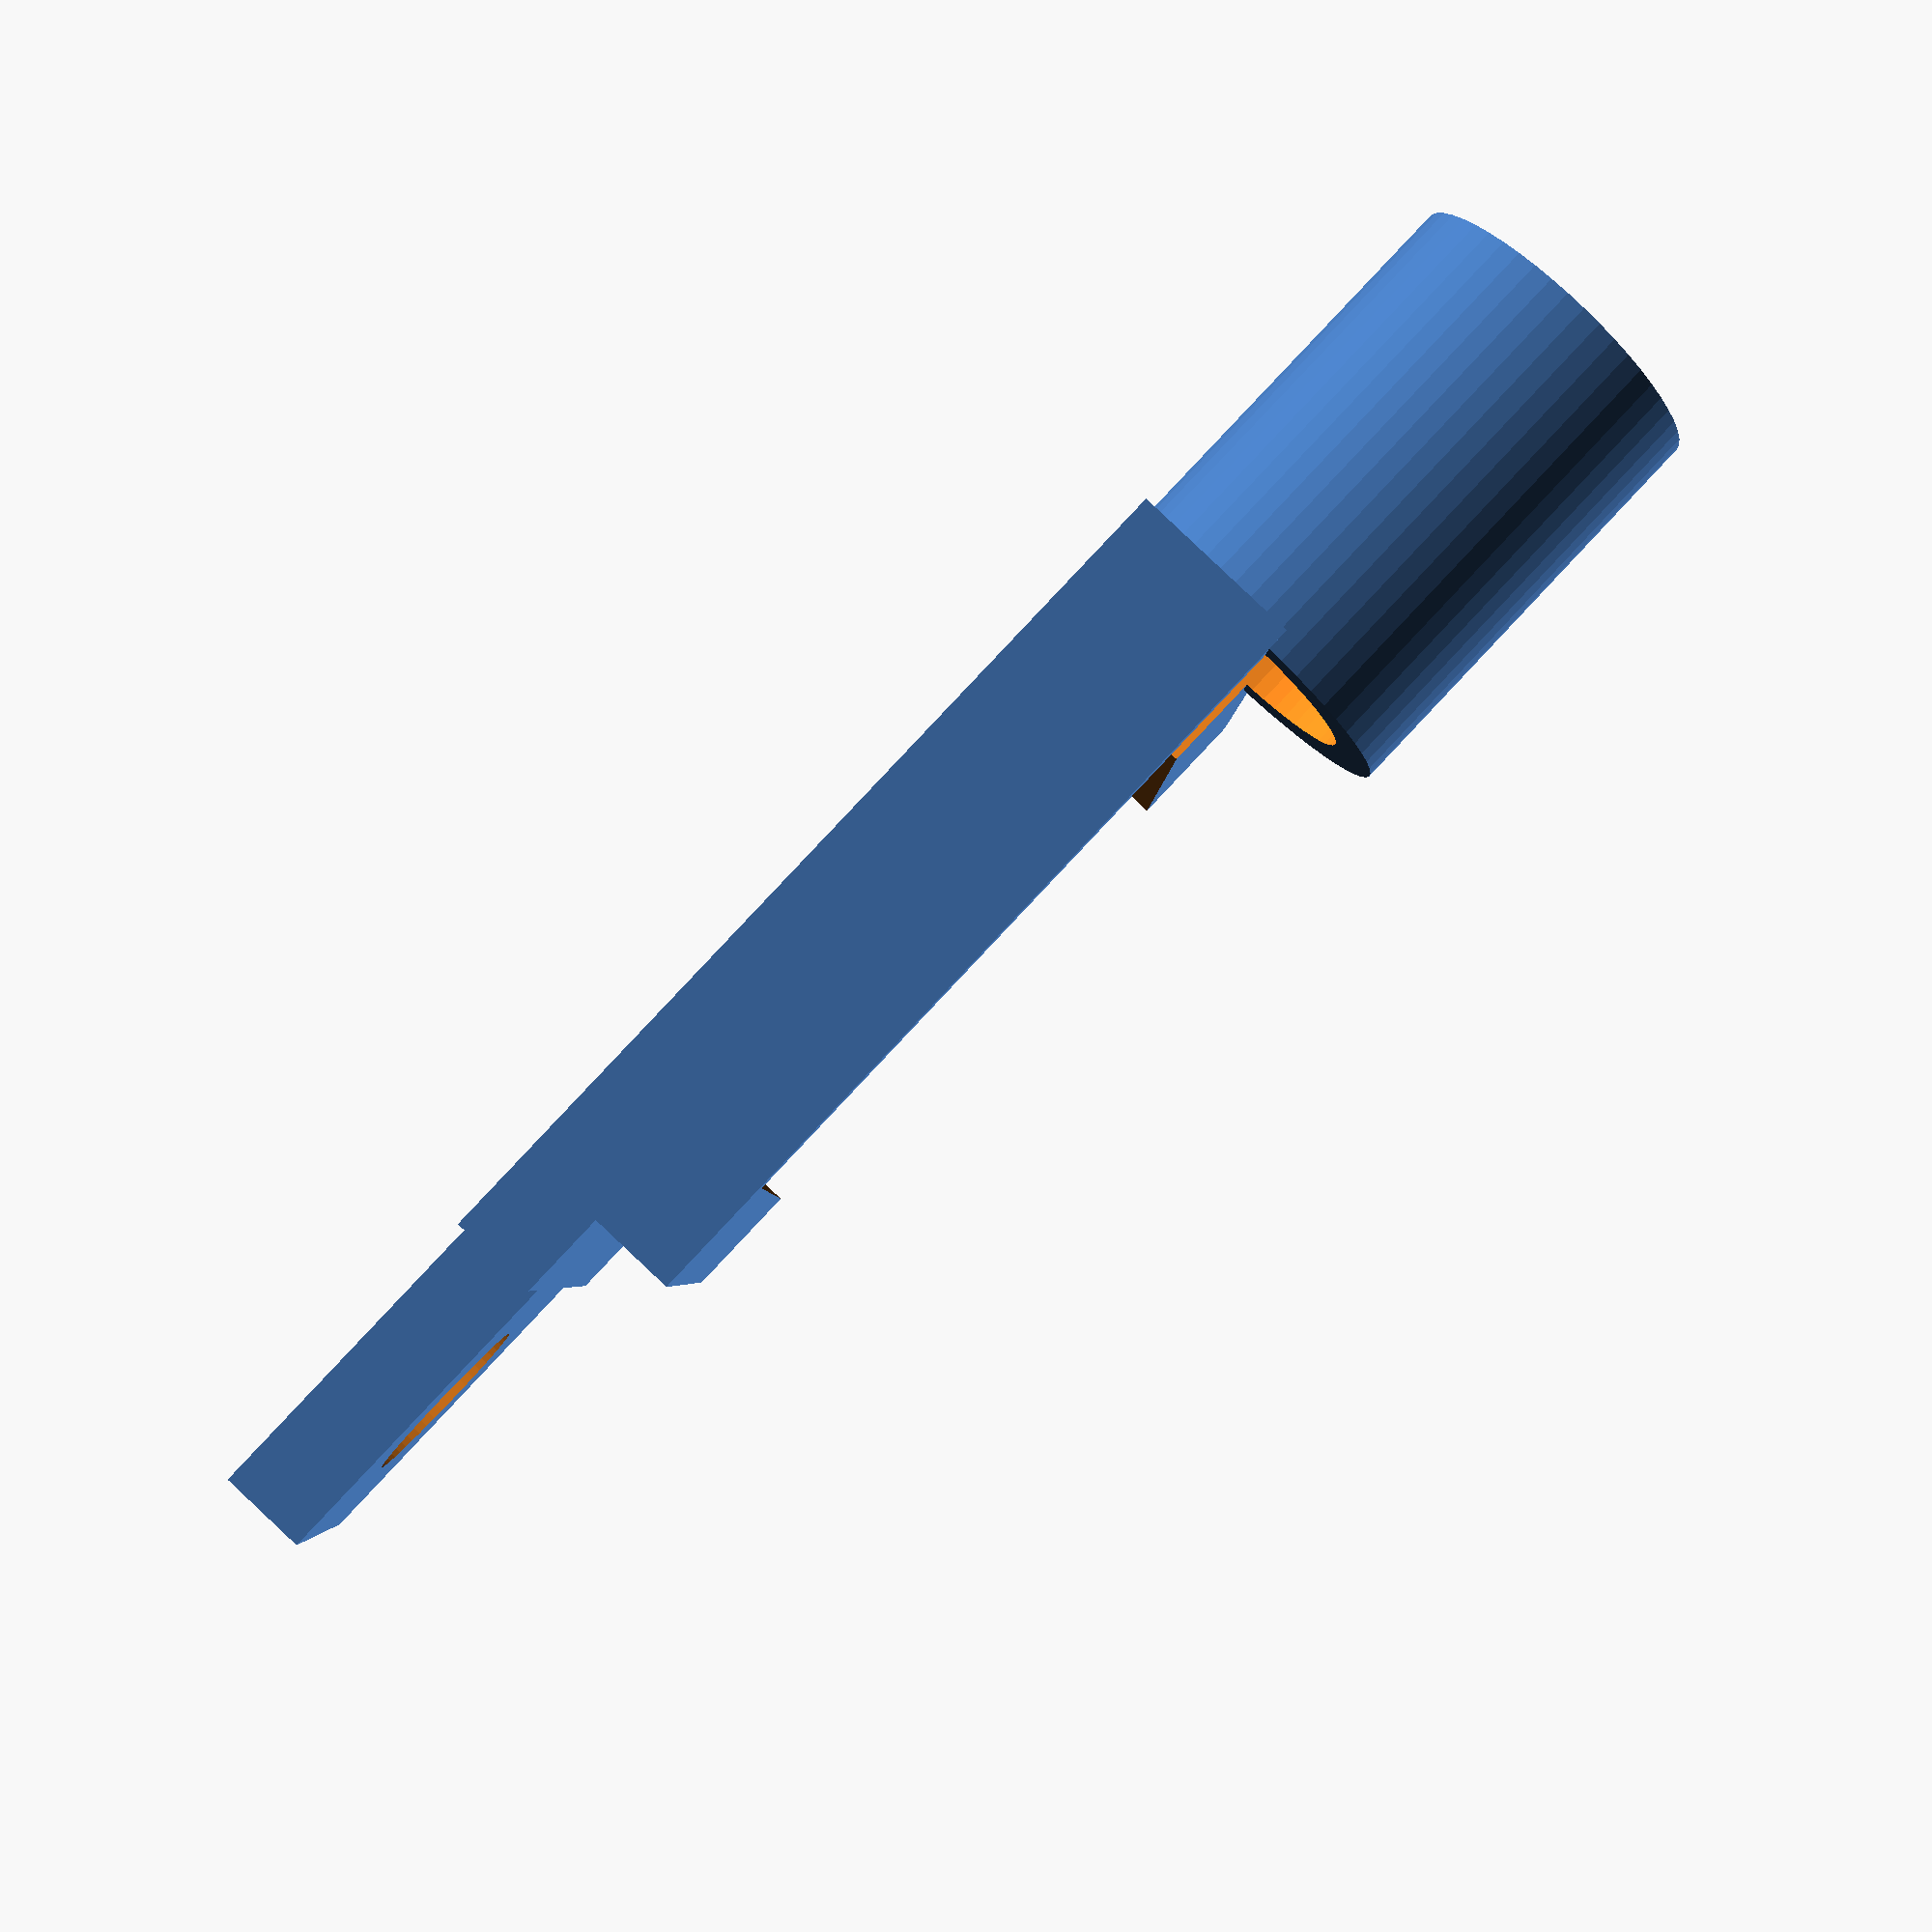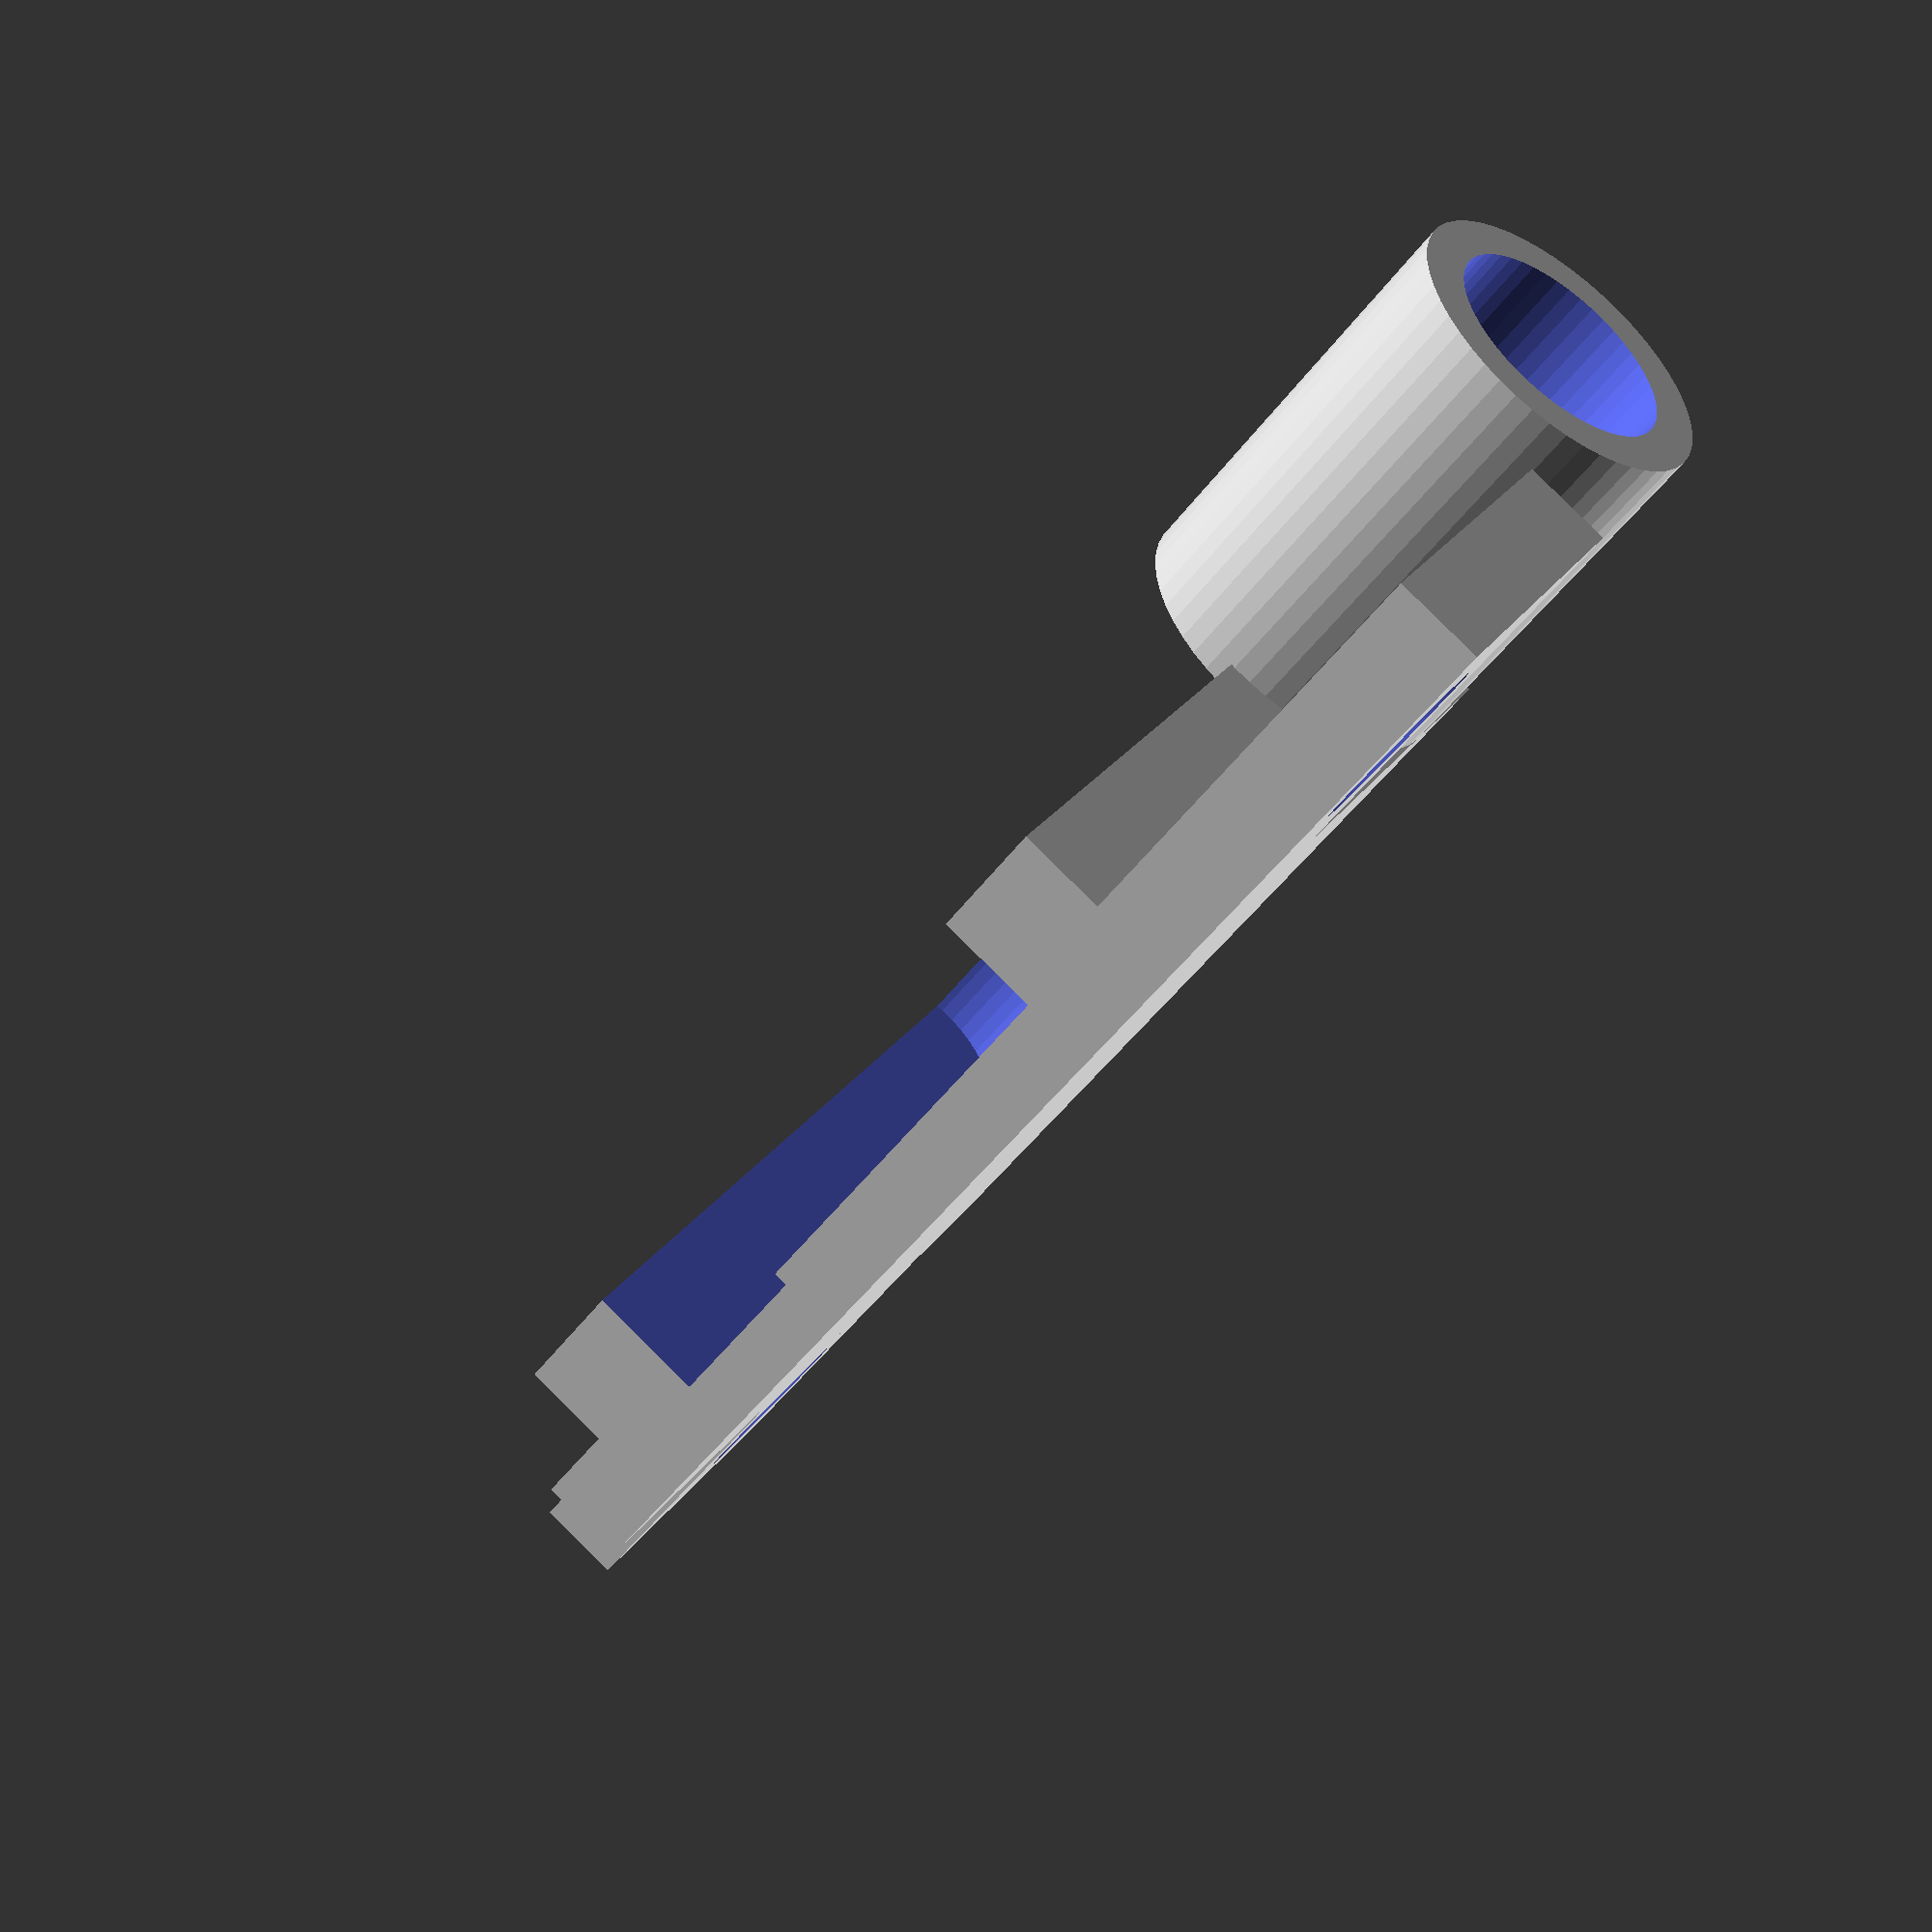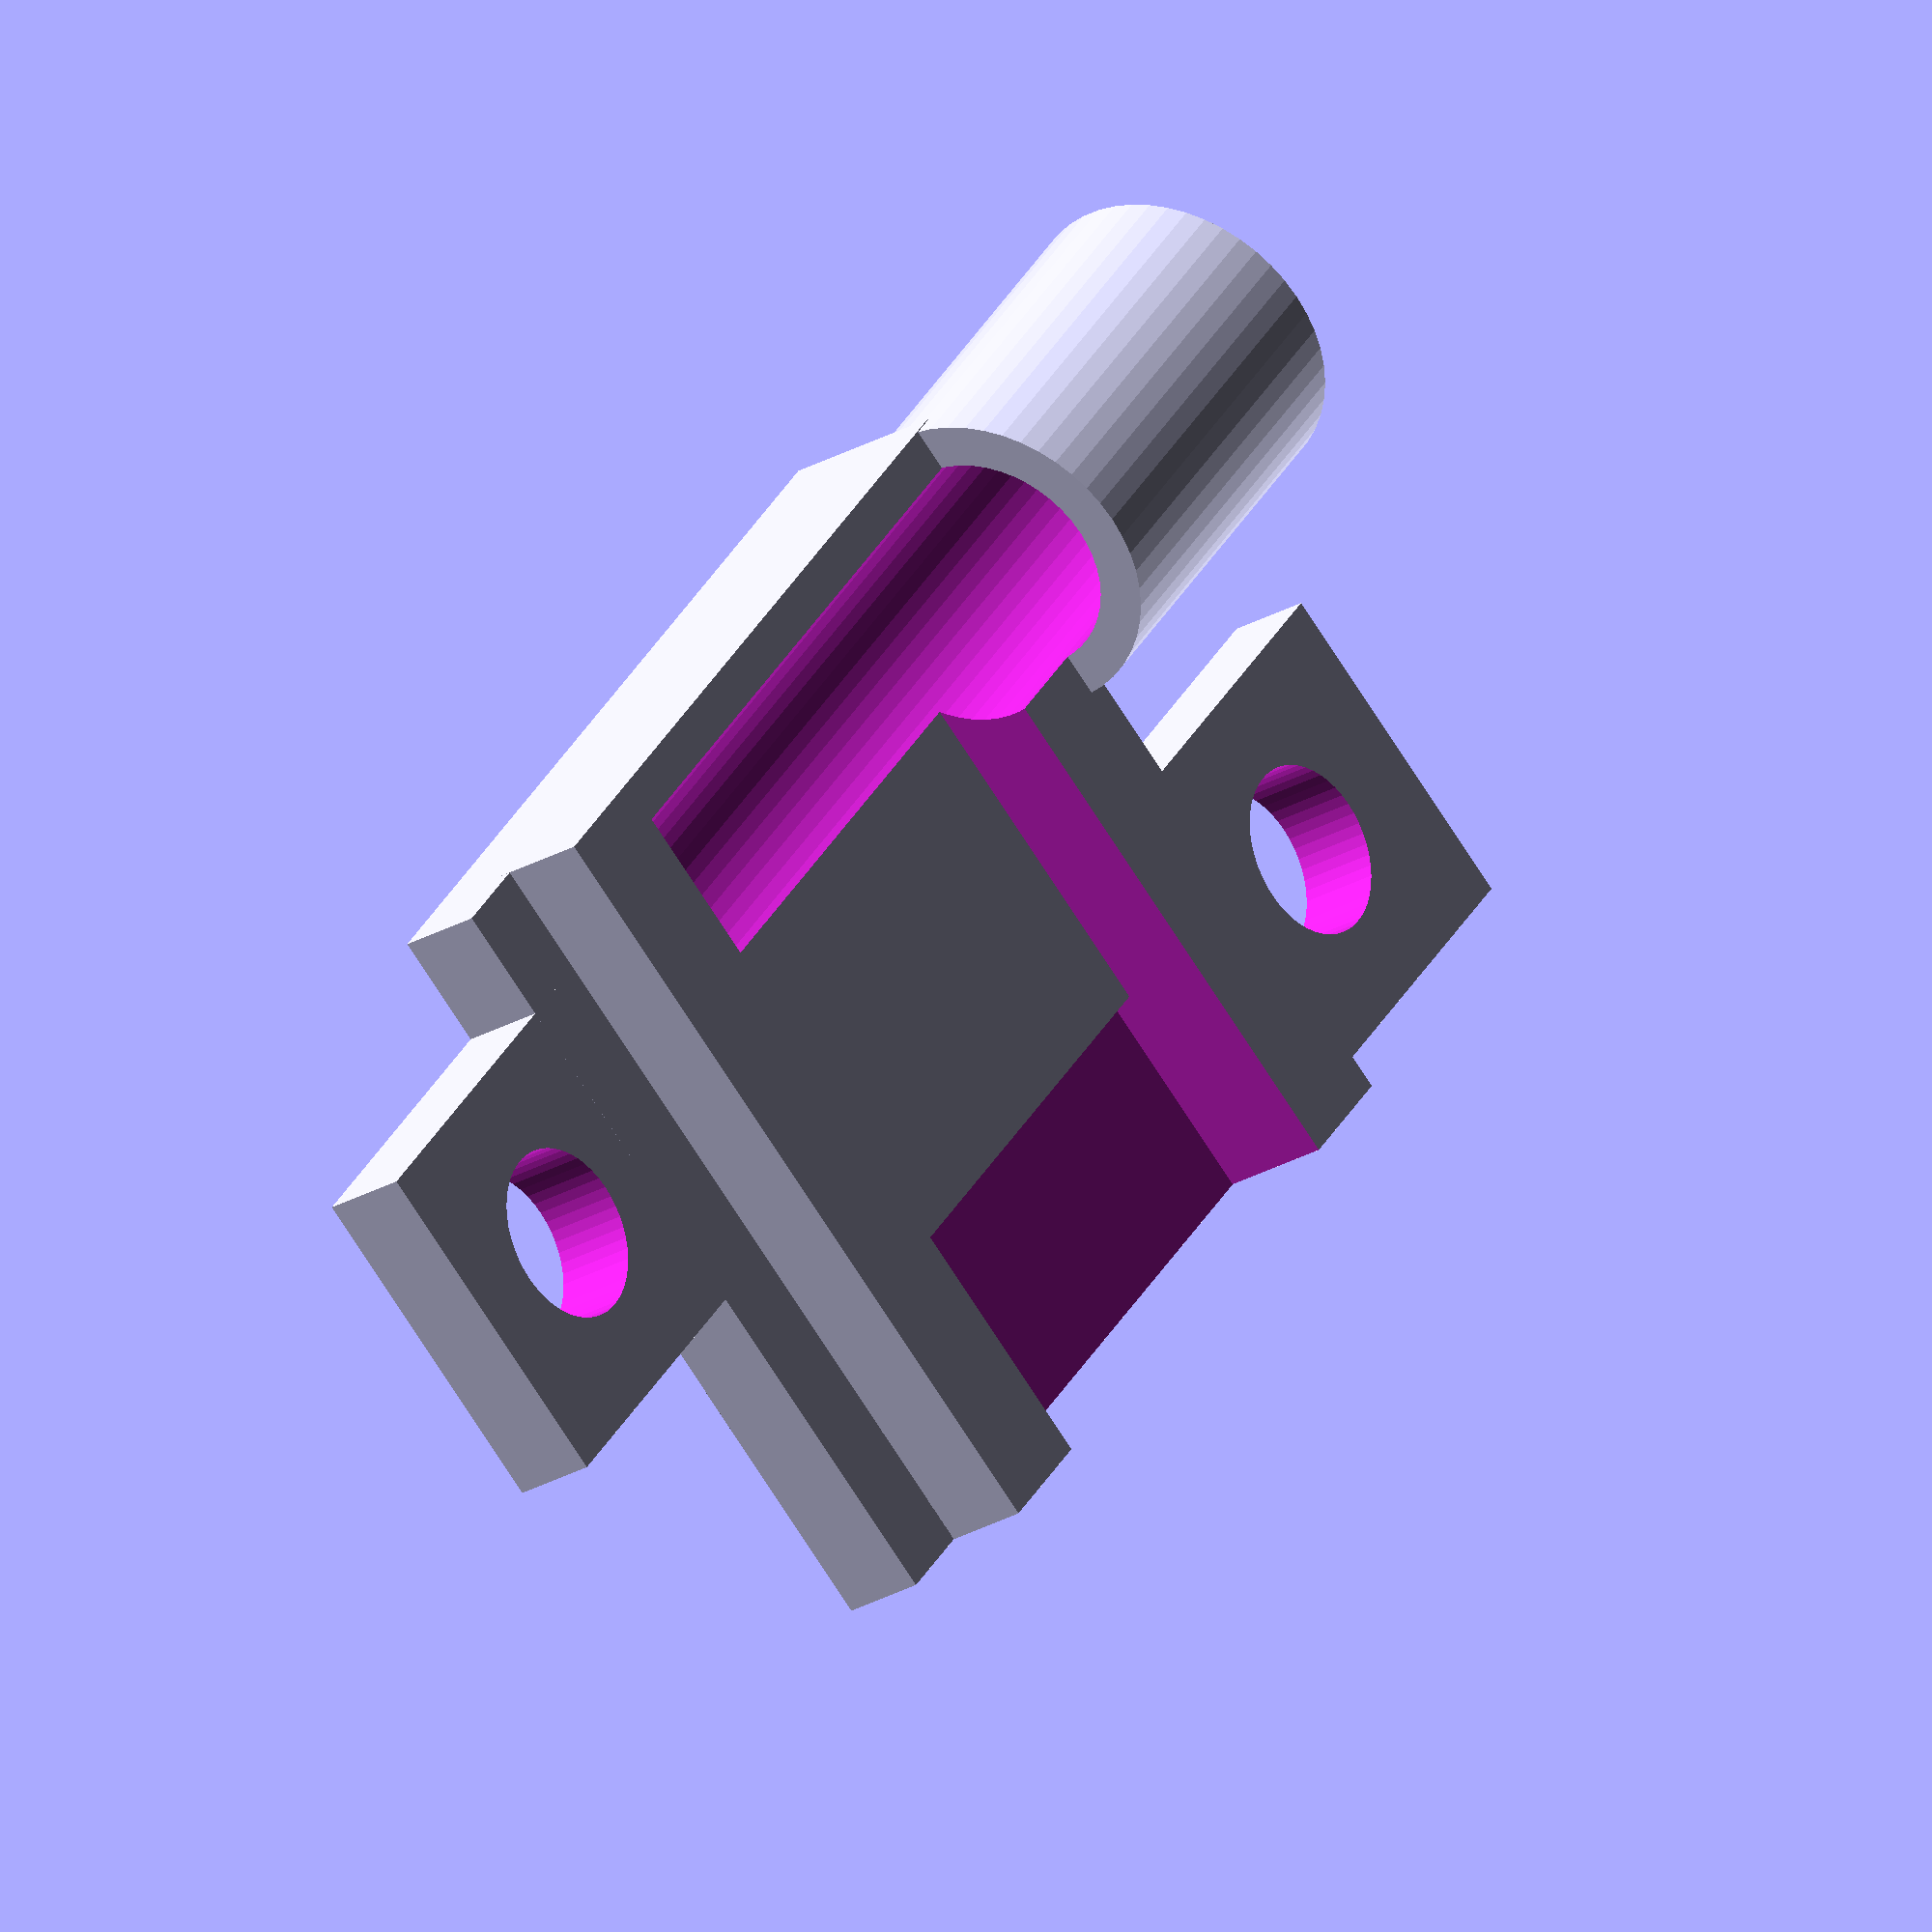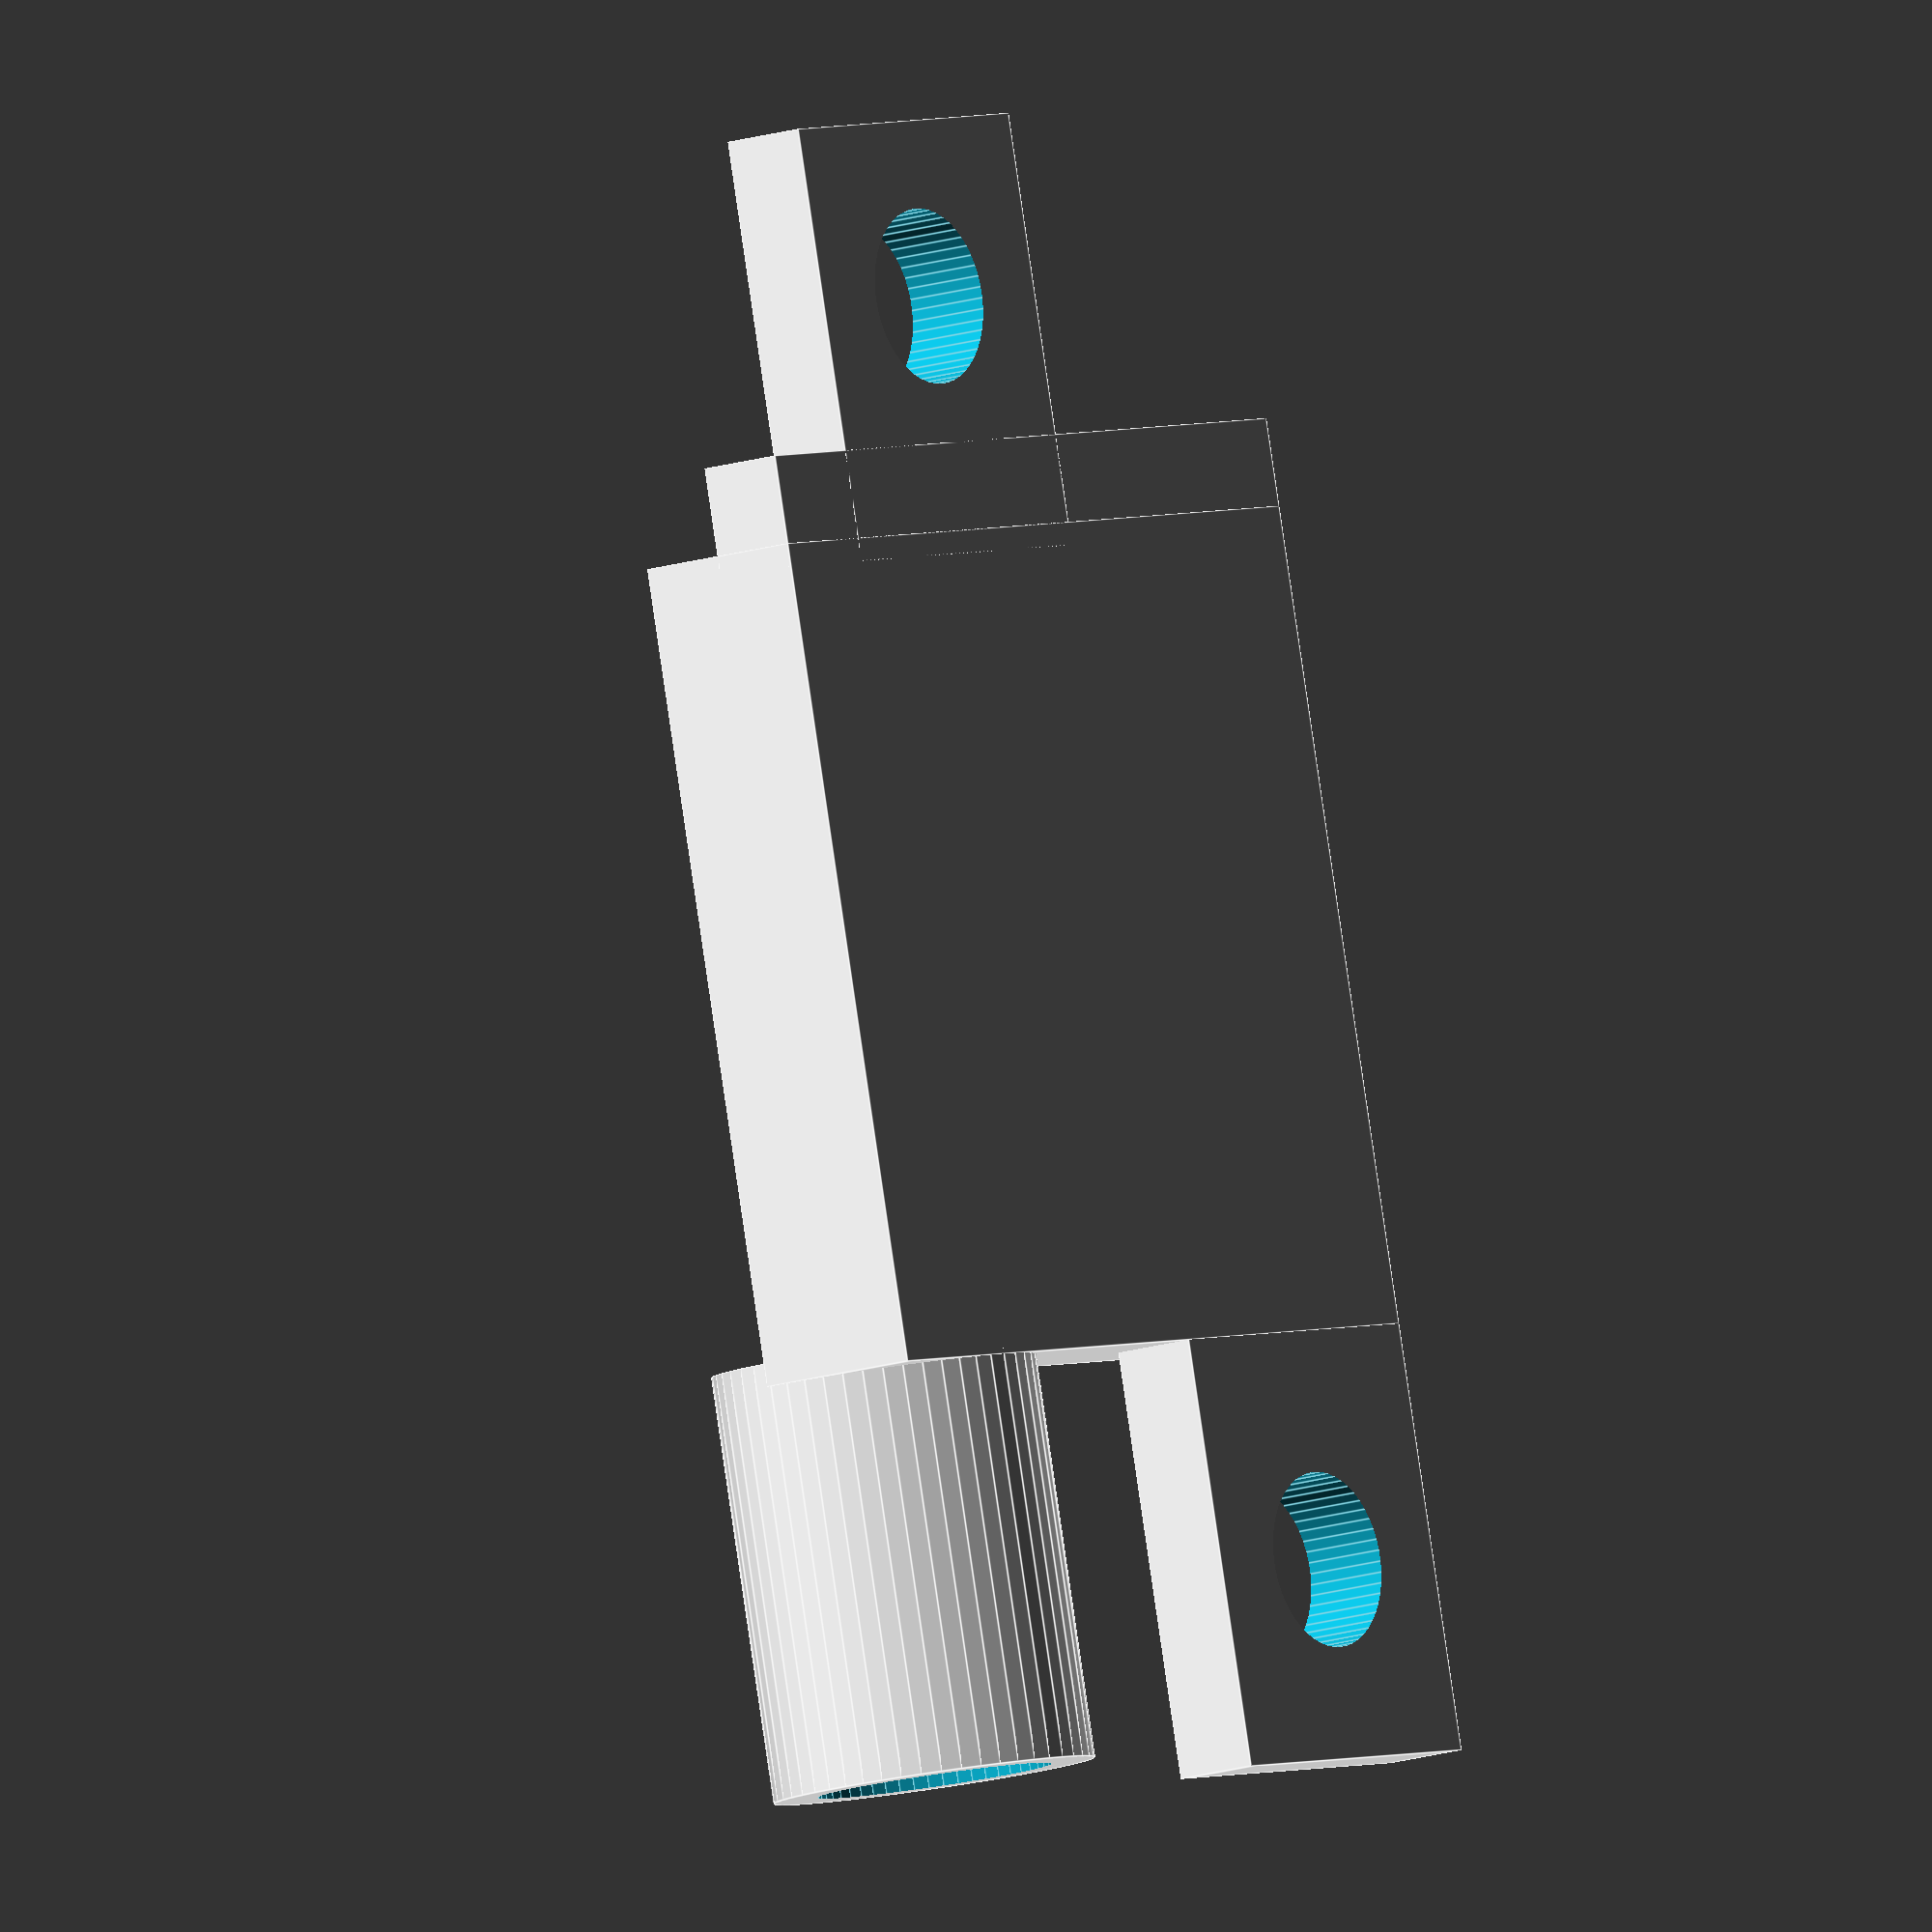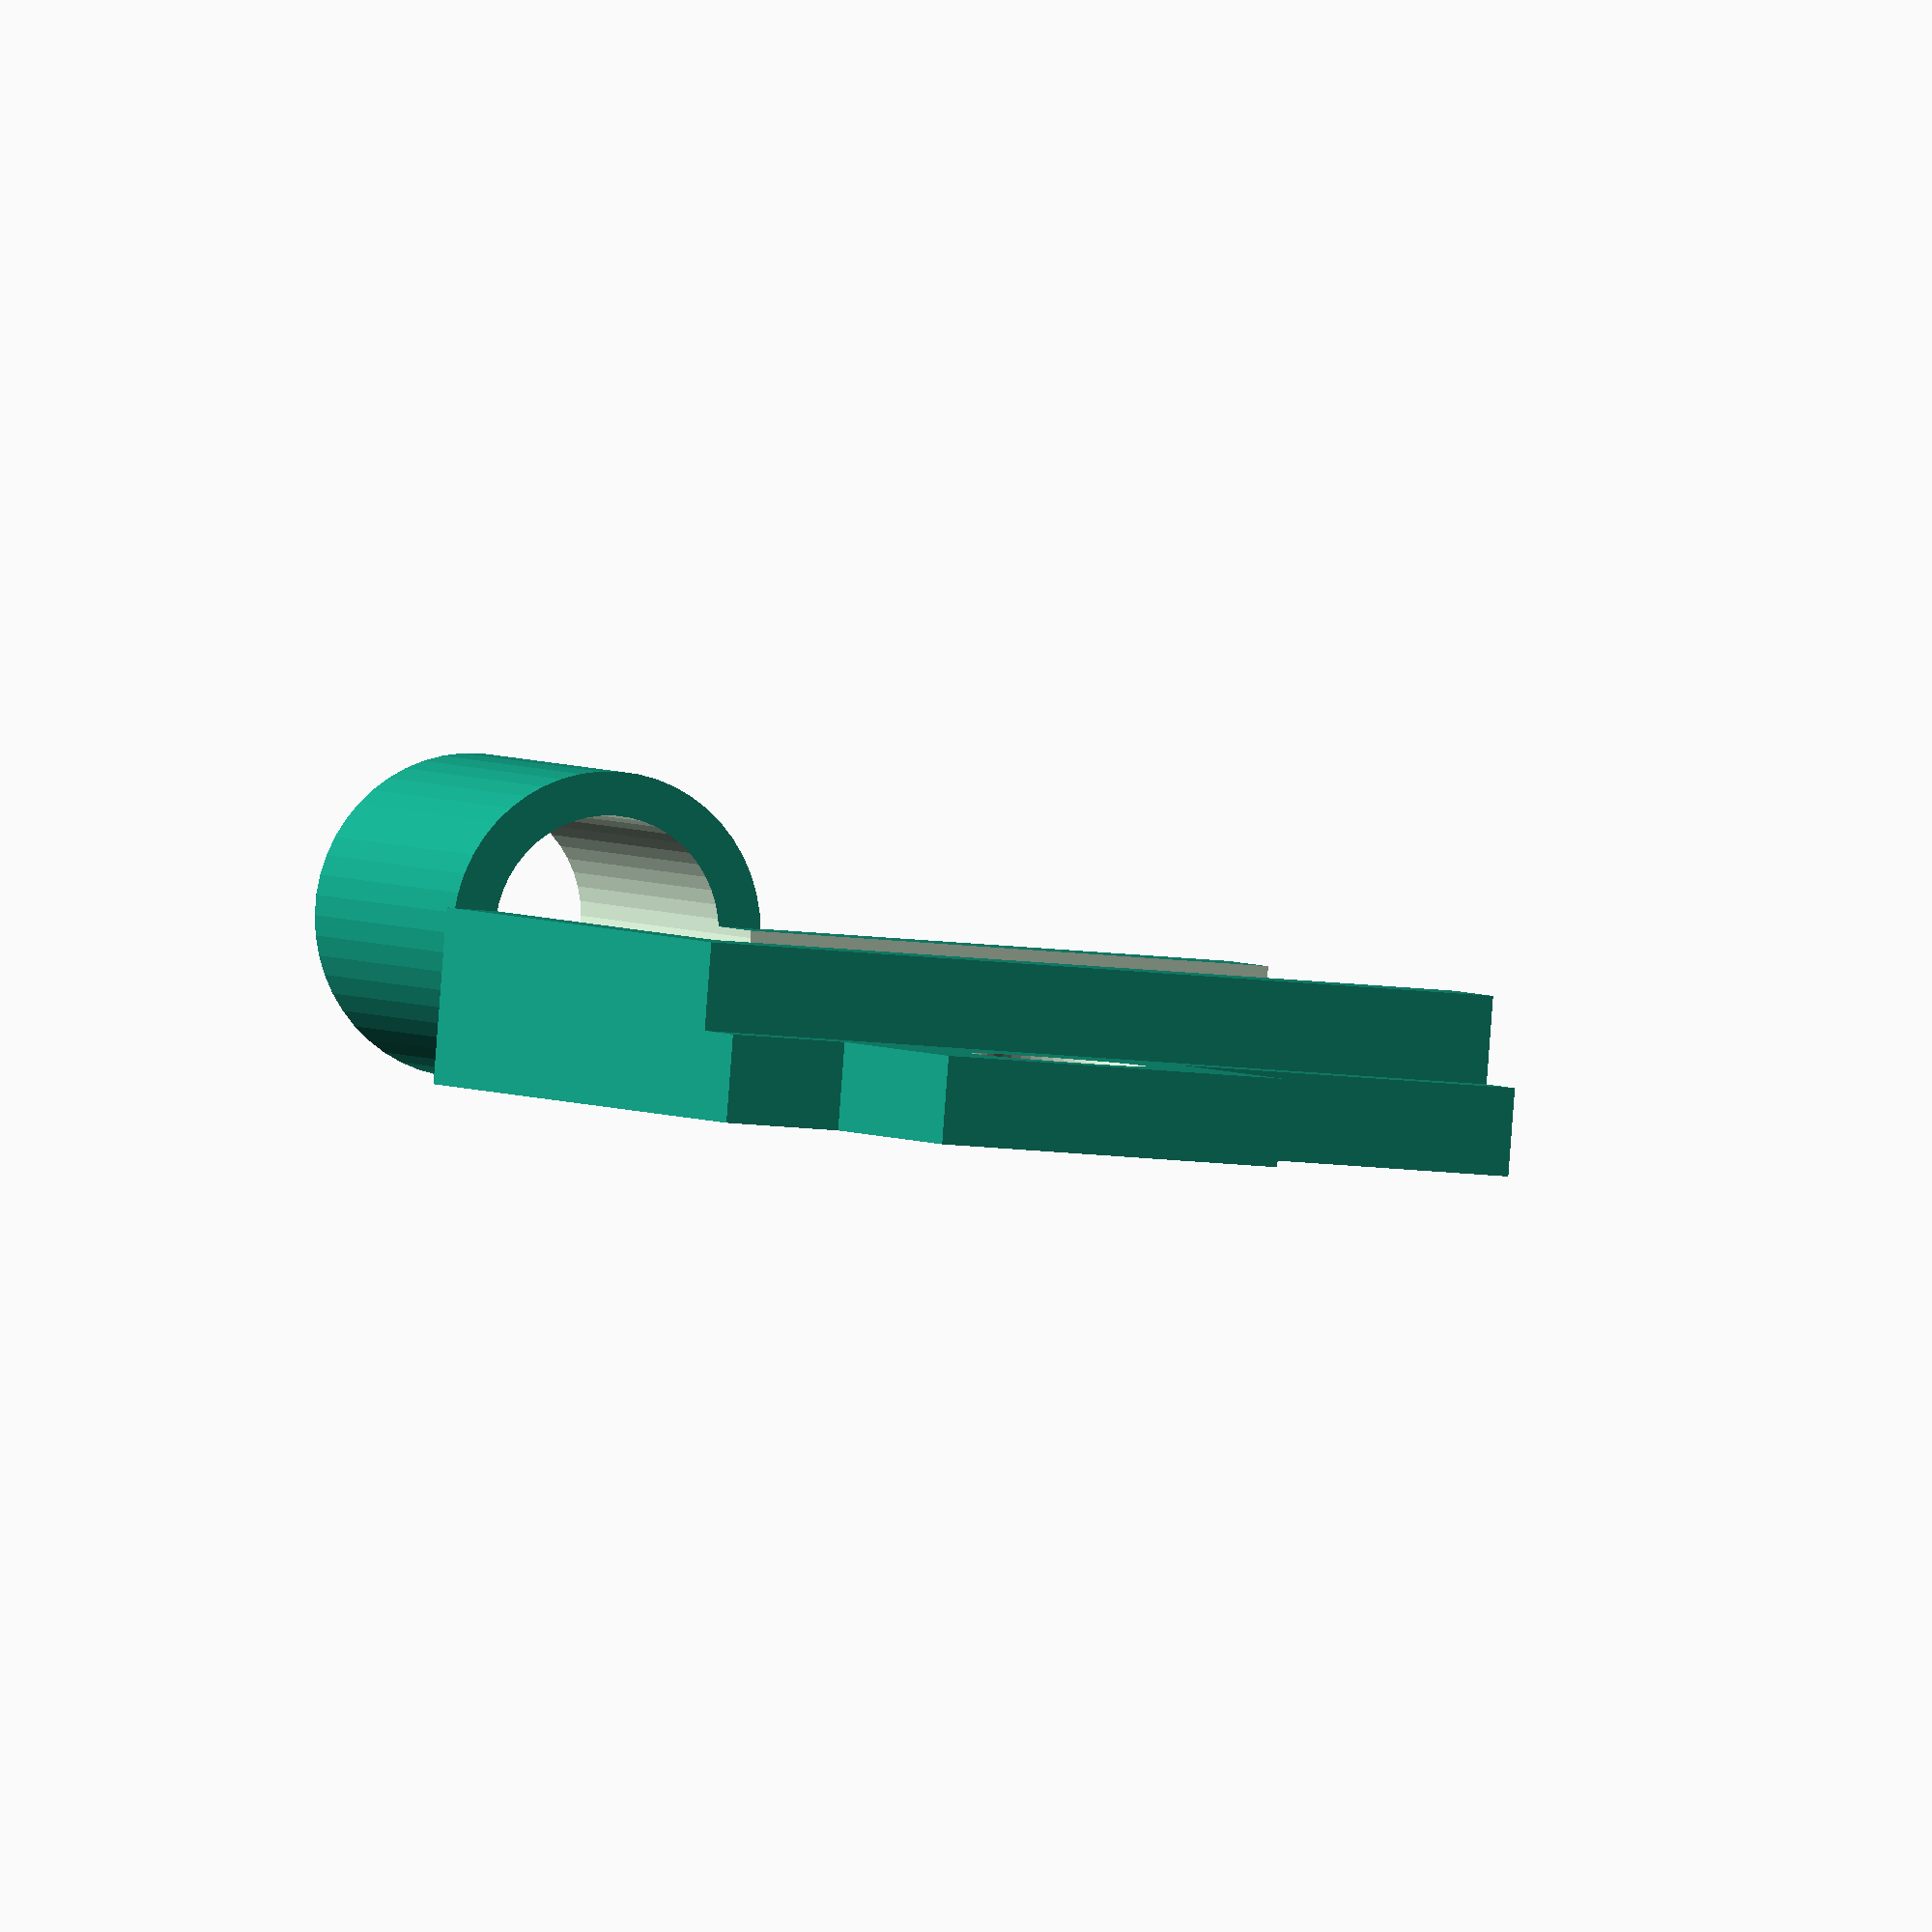
<openscad>
/* Ducky Shine 6 USB-C Connector Housing

   For a Ducky Shine 6 keyboard, replaces the housing used for the factory USB
   Micro-B connector. Accommodates a 9mm x 14mm JRC-B008 USB-C breakout board.
*/

$fn = 50;

mode = "bottom"; // ["top", "bottom", "both"]

fit_tolerance = 0.4;
housing_width = 14;
housing_depth = 14;
housing_height = 6;
exposed_connector = 4;
cable_insert_length = 7.3;

module top() {
  translate([0,0,housing_height / 2])
    cube([housing_width, housing_depth, housing_height / 2]);
}

module bottom() {
  lip_width = 1.5;
  tab_depth = 6;
  left_tab_width = 5.5;
  right_tab_width = 7.3;
  screw_diameter = 3;

  // Left lip + tab
  cube([housing_width, housing_depth, housing_height / 2]);
  translate([-lip_width, 0, 0]) {
    cube([lip_width + fit_tolerance, housing_depth, housing_height / 4]);

    translate([-left_tab_width, housing_depth - 2 - tab_depth, 0]) {
      difference() {
        cube([1.5 + fit_tolerance + left_tab_width, tab_depth, housing_height / 4]);
        translate([3, 3, -1])
          cylinder(h=housing_height + 2, r=screw_diameter / 2);
      }
    }

  }

  // Right tab
  translate([housing_width - fit_tolerance,0,0]) {
    difference() {
      cube([fit_tolerance + right_tab_width, tab_depth, housing_height / 4]);
      translate([right_tab_width - 3, 3, -1])
        cylinder(h=housing_height + 2, r=screw_diameter / 2);

    }
  }

}


module cable_port() {
  translate([0,2.75,2.75])
    rotate([0,90,0])
    cylinder(h=cable_insert_length, r=2.75);
}

module usb_cutout() {
  cutout_height = 3.2 + (2 * fit_tolerance);
  cutout_width = 9 + (2 * fit_tolerance);
  cutout_depth = 14 + (2 * fit_tolerance);
  connector_depth = 10.6;
  connector_lip_offset = connector_depth - exposed_connector - fit_tolerance;

  translate([(housing_width - cutout_width) / 2, 0, (housing_height - cutout_height) / 2]) {
    difference() {
      cube([cutout_width, cutout_depth, cutout_height]);
      translate([-fit_tolerance, connector_lip_offset, -fit_tolerance])
        cube([cutout_width + (fit_tolerance * 2), cutout_depth - connector_lip_offset + fit_tolerance, 0.8]);
    }
  }
}

module cable_port_cutout() {
  usb_cutout_width = 9 + (2 * fit_tolerance);
  usb_cutout_offset = (housing_width - usb_cutout_width) / 2;
  cutout_length = usb_cutout_width + usb_cutout_offset;
  translate([-cutout_length + fit_tolerance, 2.75, 2.75])
    rotate([0,90,0])
    cylinder(h=cutout_length + cable_insert_length, r=2);
}

difference() {
  union() {
    if (mode == "top" || mode == "both")
      top();
    if (mode == "bottom" || mode == "both") {
      bottom();
      translate([housing_width - fit_tolerance,housing_depth - 5.5,0])
        cable_port();
    }
  }
  union () {
    translate([0, -(2 + fit_tolerance), 0])
      usb_cutout();
    translate([housing_width - fit_tolerance, housing_depth - 5.5, 0])
      cable_port_cutout();
  }
}

</openscad>
<views>
elev=92.5 azim=181.3 roll=226.7 proj=p view=solid
elev=94.0 azim=35.4 roll=45.4 proj=p view=solid
elev=25.1 azim=308.5 roll=313.3 proj=o view=solid
elev=13.9 azim=103.7 roll=127.7 proj=o view=edges
elev=268.9 azim=71.3 roll=184.3 proj=o view=solid
</views>
